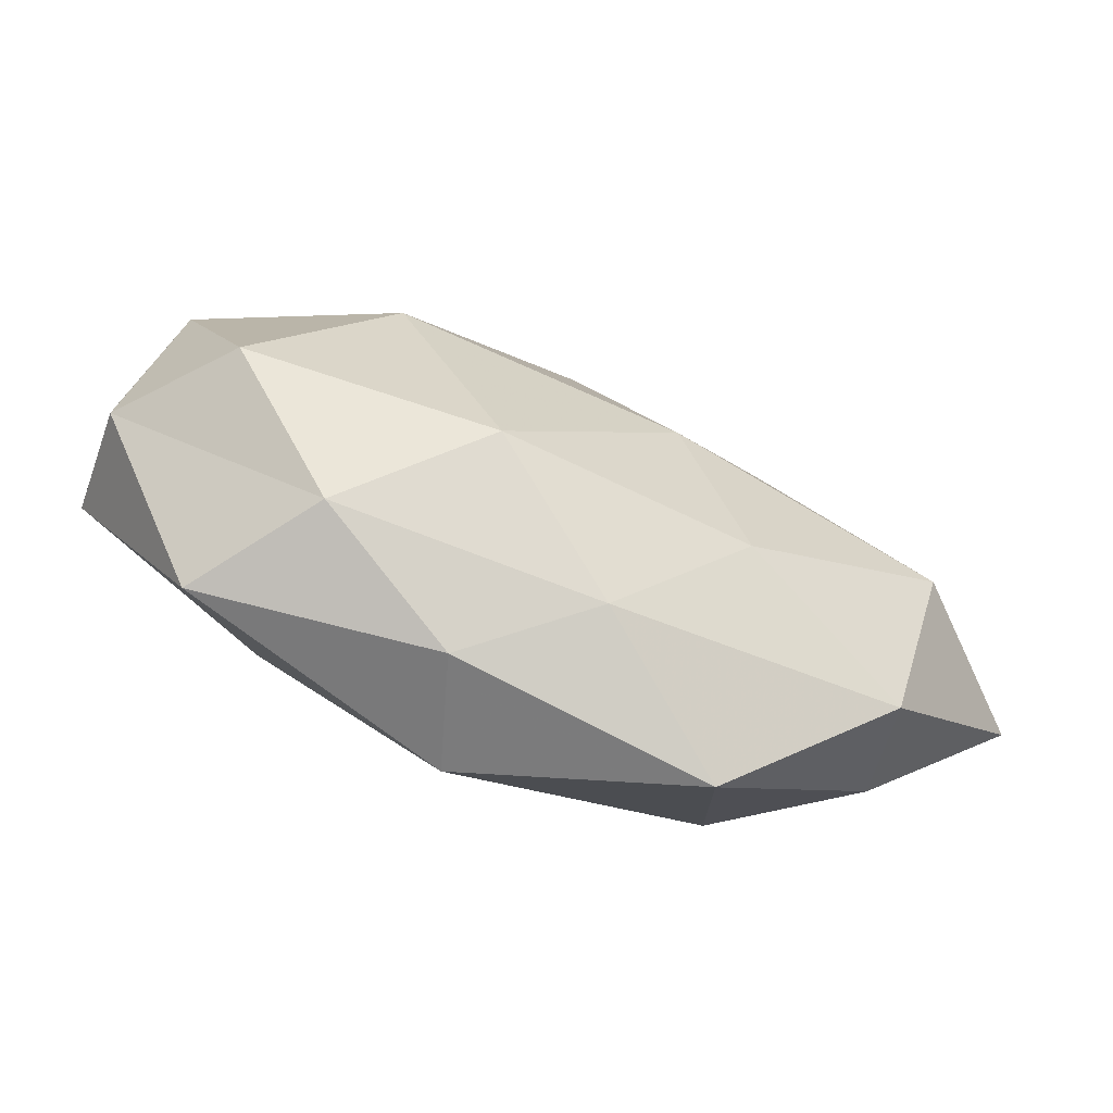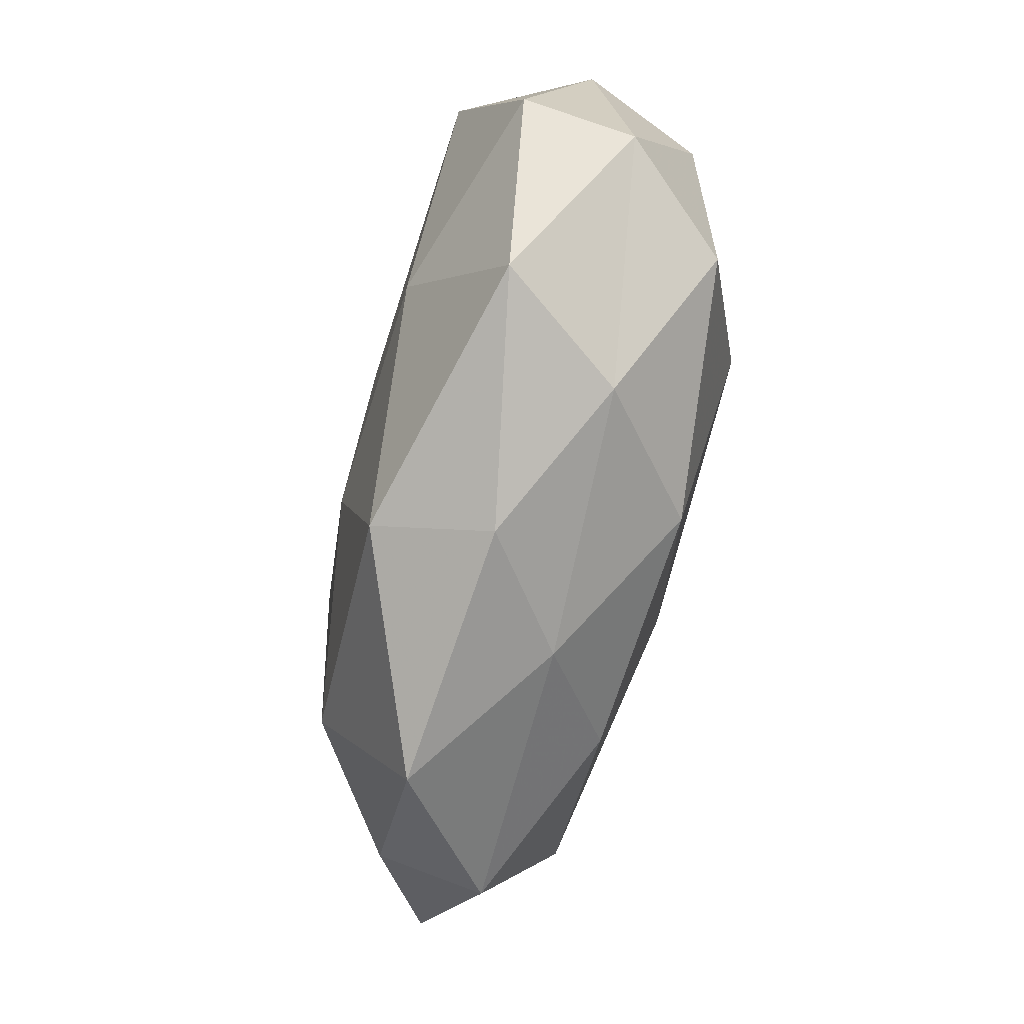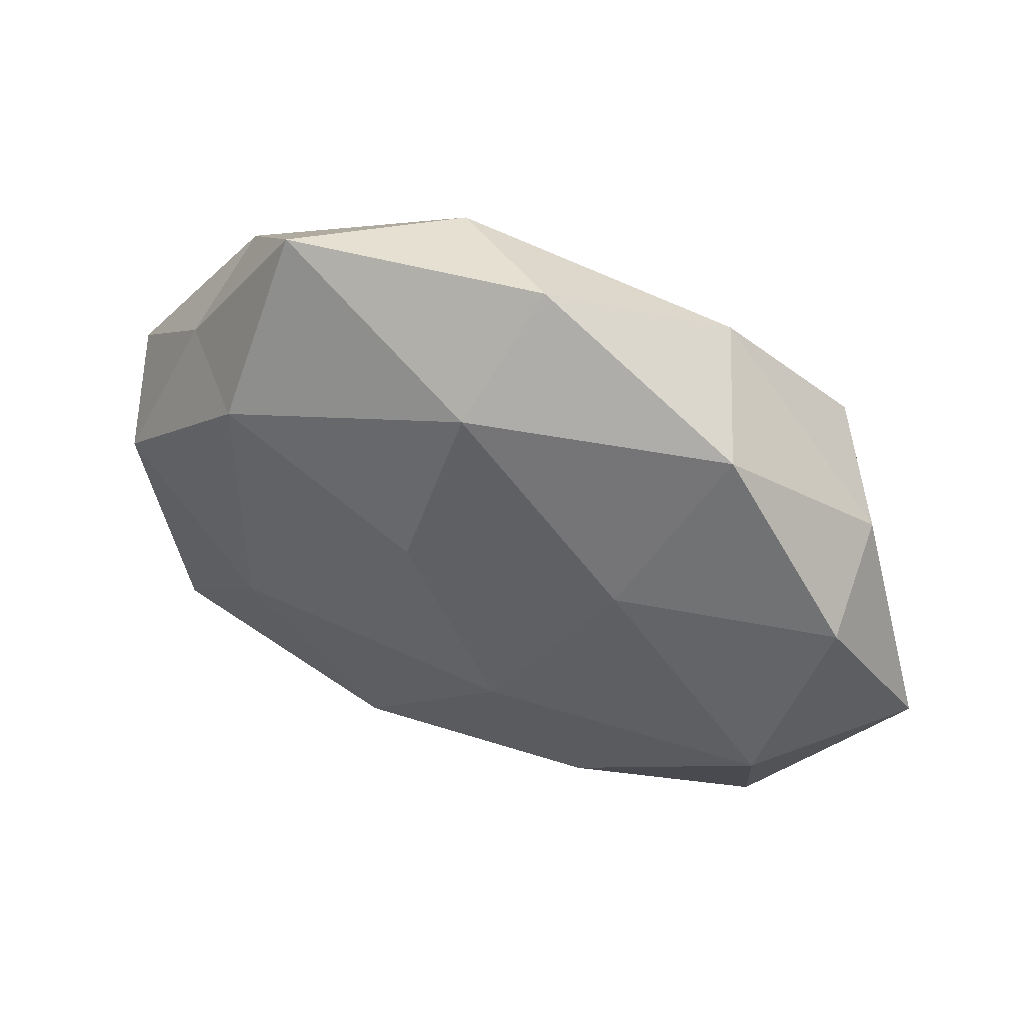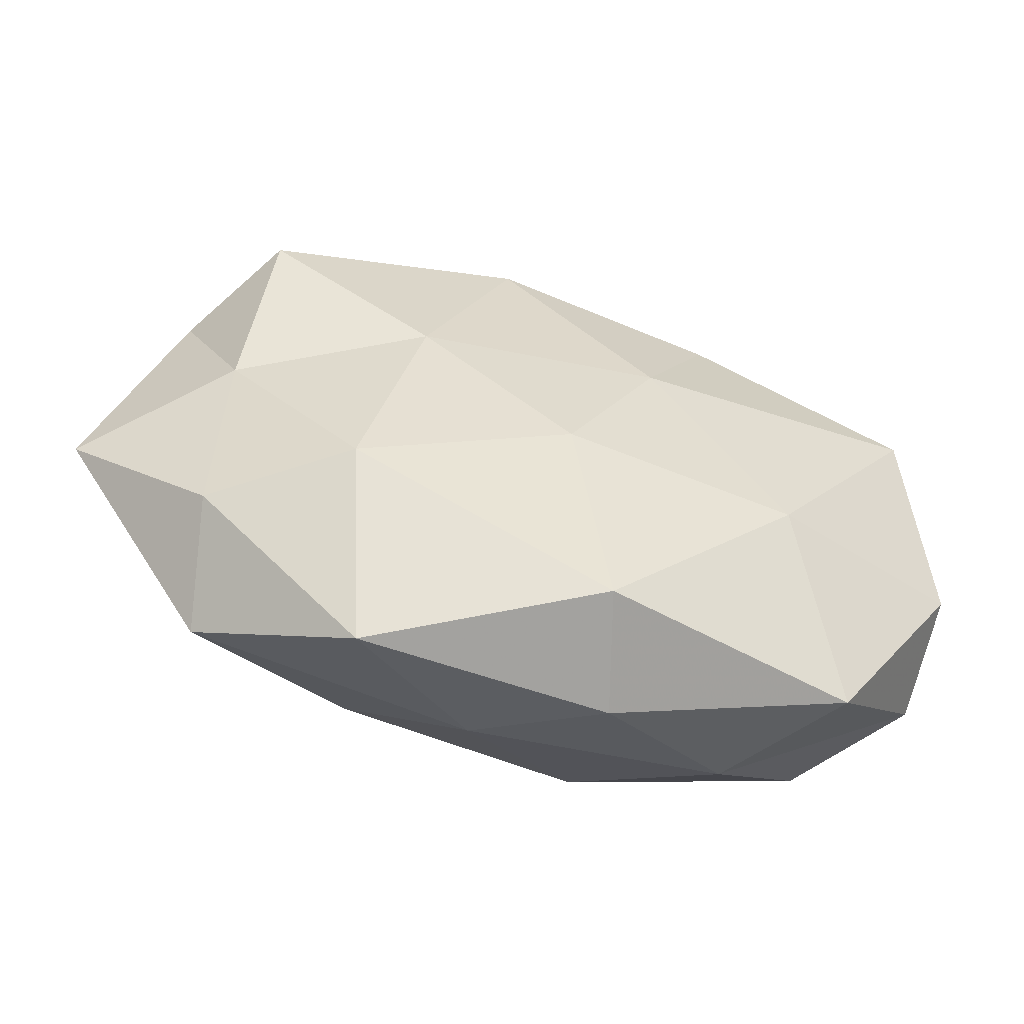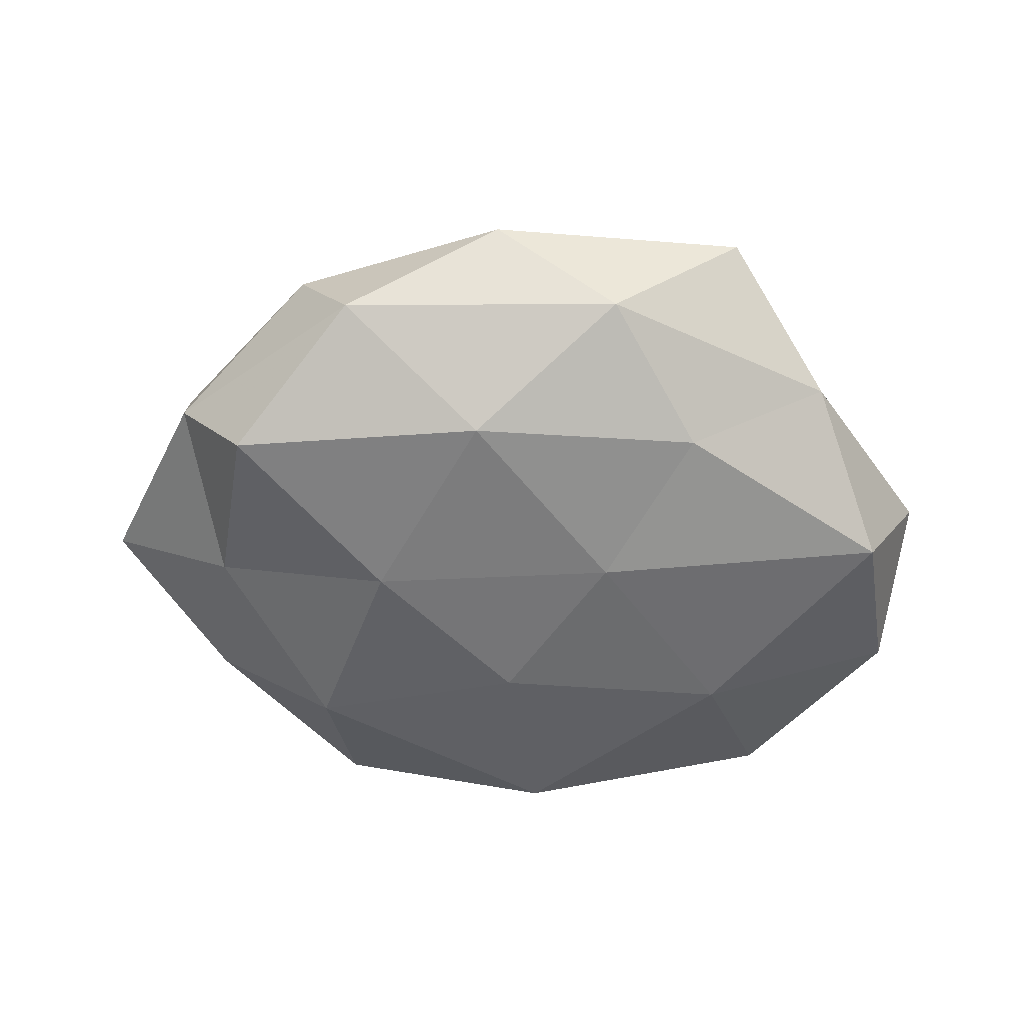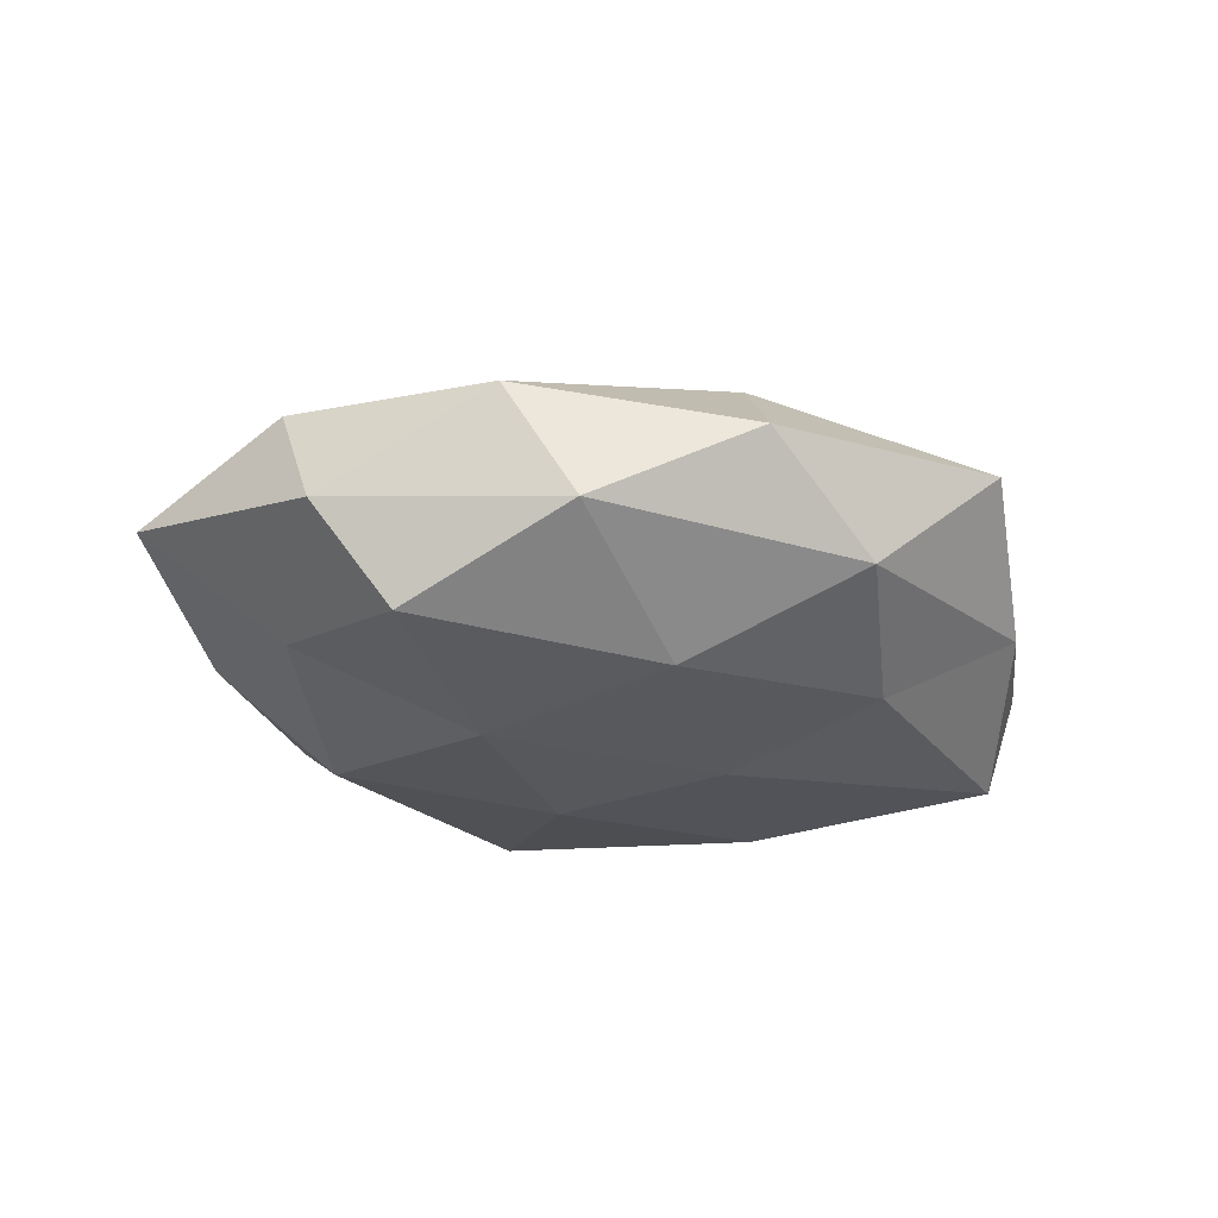
<metadata>
{"format":"obj","ext":"obj","renderer":"f3d","projection":"perspective","resolution":1024,"background":"white","views":[{"elev":-76.8,"azim":-20.8,"up":"+Y"},{"elev":-72.5,"azim":-103.2,"up":"+Y"},{"elev":49.9,"azim":25.1,"up":"+Y"},{"elev":-55.3,"azim":162.5,"up":"+Y"},{"elev":-54.1,"azim":175.6,"up":"+Z"},{"elev":-25.4,"azim":150.5,"up":"+Z"}]}
</metadata>
<code>
v 0.04042 0.02202 -0.01631
v -0.03583 -0.03425 -0.008362
v 0.04072 -0.03255 0.006032
v -0.02642 -0.01362 -0.01883
v 0.04909 0.01787 -0.003236
v 0.00661 -0.03731 0.006795
v 0.02745 0.03878 -0.007164
v 0.04326 -0.02305 -0.006579
v 0.009585 0.02793 -0.01815
v -0.009871 -0.02839 0.01841
v -0.05328 0.007886 -0.001739
v 0.04368 -0.0111 0.01646
v 0.05918 -0.008372 0.001636
v -0.0477 0.002543 0.01238
v -0.03649 0.02951 -0.00567
v -0.05108 -0.01113 -0.01019
v 0.002323 -0.01183 -0.02093
v -0.007382 -0.04064 -0.003323
v 0.003063 0.03304 0.01513
v -0.02412 0.04386 0.006386
v 0.03407 0.03293 0.007678
v 0.02355 -0.04247 -0.006513
v -0.03946 -0.02113 0.01565
v -0.00229 0.01202 0.02034
v 0.008222 0.04566 0.003405
v 0.01988 -0.02748 0.01603
v -0.009138 0.007967 -0.02029
v -0.003398 -0.03626 -0.01707
v -0.02813 0.02229 0.01733
v -0.007384 0.04206 -0.007886
v 0.02776 -0.02163 -0.01738
v 0.02401 0.01273 0.01684
v -0.0189 0.02648 -0.01551
v -0.02438 -0.004051 0.023
v -0.02494 -0.03489 0.006242
v 0.00996 -0.008302 0.02183
v 0.0499 0.01123 0.00968
v -0.03973 0.02152 0.005772
v -0.05069 -0.01808 0.003056
v 0.0428 -0.001934 -0.01138
v -0.045 0.01181 -0.01725
v 0.0208 0.003796 -0.01988
f 5 1 7
f 9 7 1
f 8 13 3
f 13 12 3
f 4 2 16
f 5 7 21
f 3 6 22
f 8 3 22
f 22 6 18
f 20 19 25
f 21 7 25
f 25 19 21
f 3 26 6
f 6 26 10
f 3 12 26
f 4 27 17
f 28 2 4
f 17 28 4
f 28 18 2
f 22 18 28
f 29 19 20
f 29 24 19
f 30 7 9
f 20 30 15
f 30 25 7
f 20 25 30
f 8 22 31
f 31 28 17
f 22 28 31
f 19 32 21
f 19 24 32
f 9 27 33
f 33 30 9
f 15 30 33
f 34 23 10
f 14 23 34
f 14 34 29
f 29 34 24
f 6 10 35
f 35 2 18
f 18 6 35
f 35 10 23
f 36 10 26
f 26 12 36
f 12 32 36
f 36 32 24
f 34 10 36
f 24 34 36
f 13 5 37
f 13 37 12
f 37 5 21
f 12 37 32
f 21 32 37
f 38 11 14
f 38 15 11
f 38 20 15
f 38 14 29
f 38 29 20
f 11 39 14
f 39 16 2
f 11 16 39
f 14 39 23
f 39 2 35
f 23 39 35
f 40 1 5
f 40 5 13
f 8 40 13
f 8 31 40
f 15 41 11
f 16 41 4
f 11 41 16
f 41 27 4
f 15 33 41
f 41 33 27
f 1 42 9
f 42 27 9
f 42 17 27
f 31 17 42
f 40 42 1
f 31 42 40

</code>
